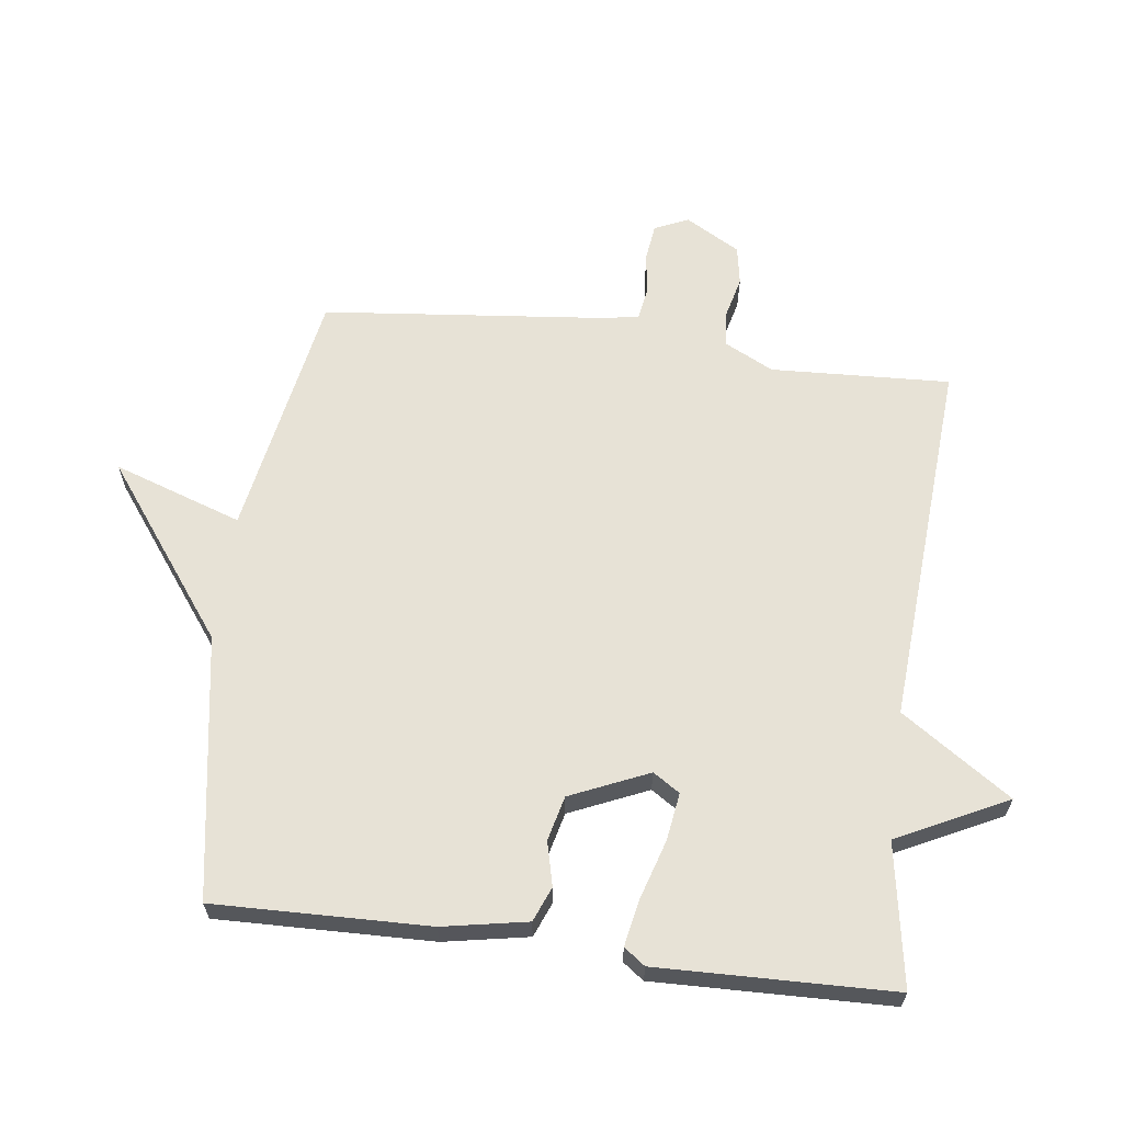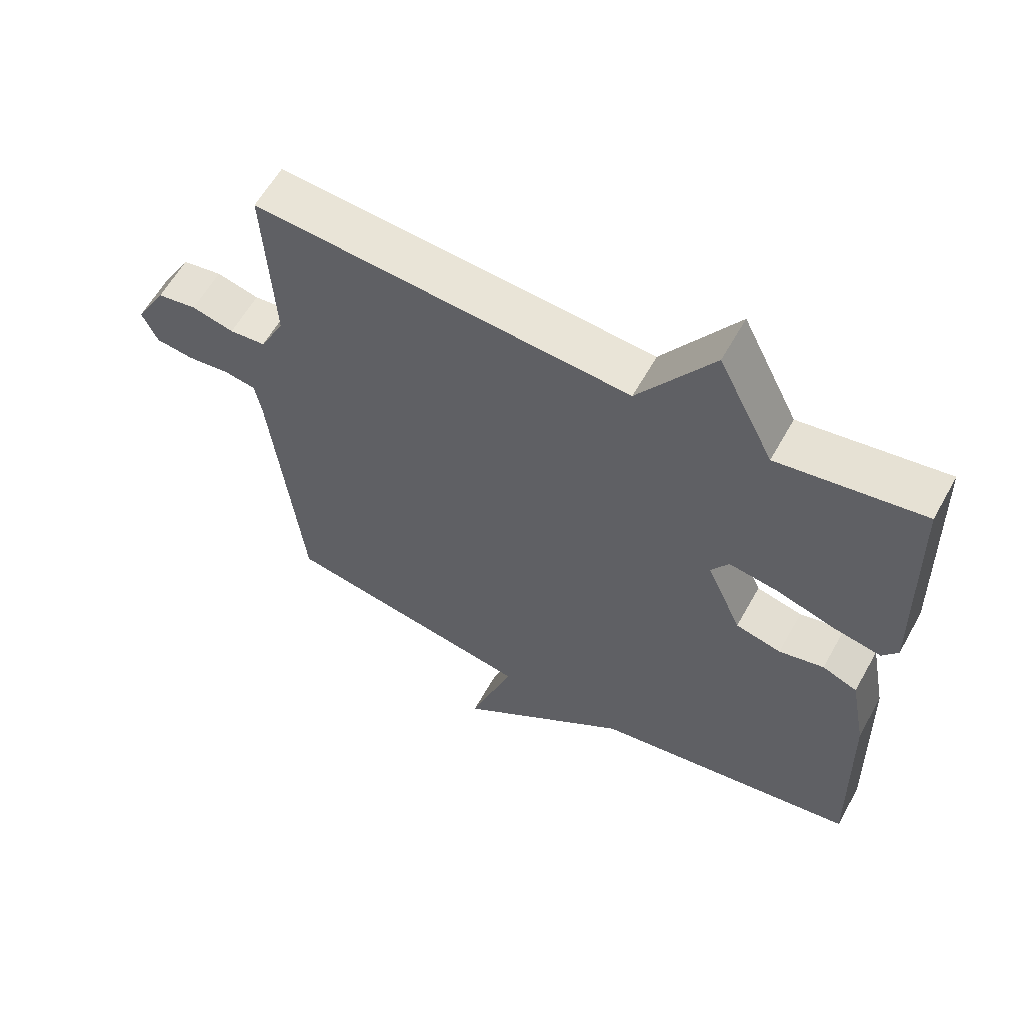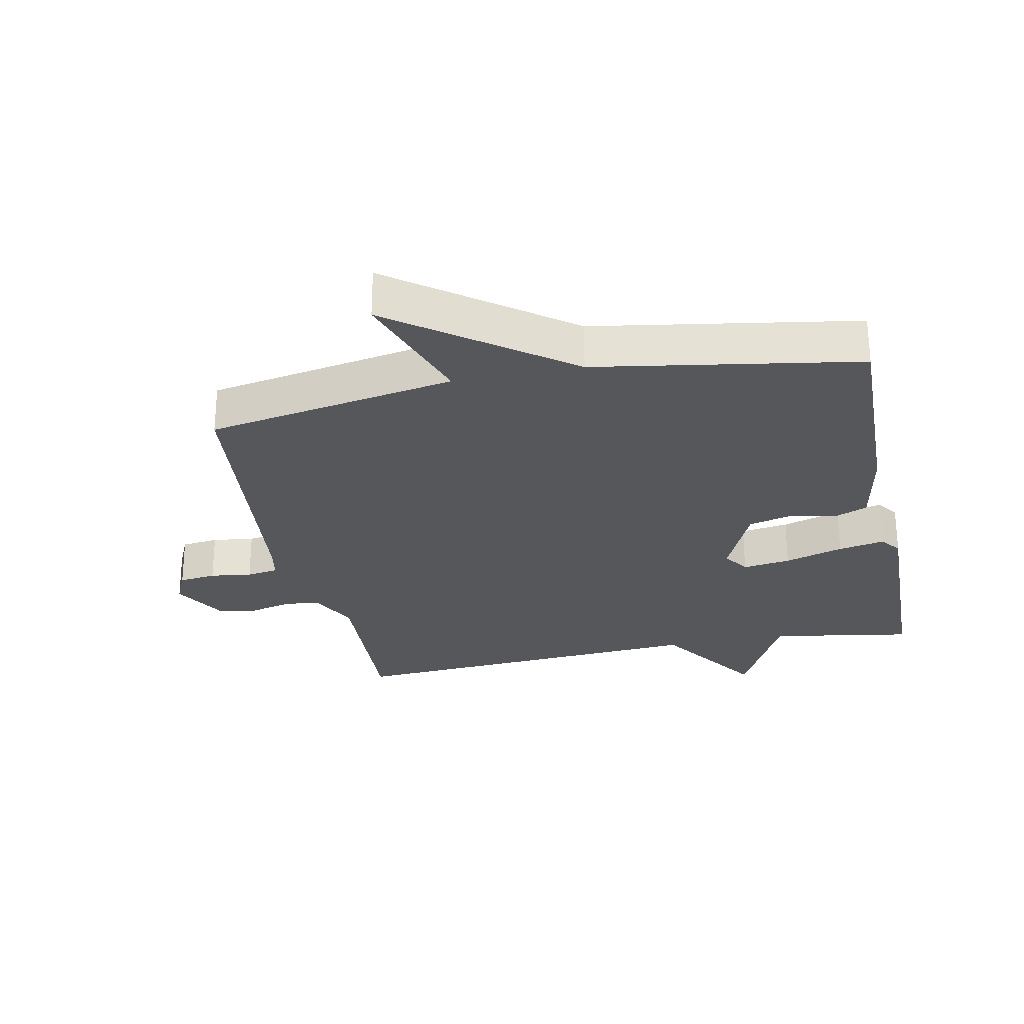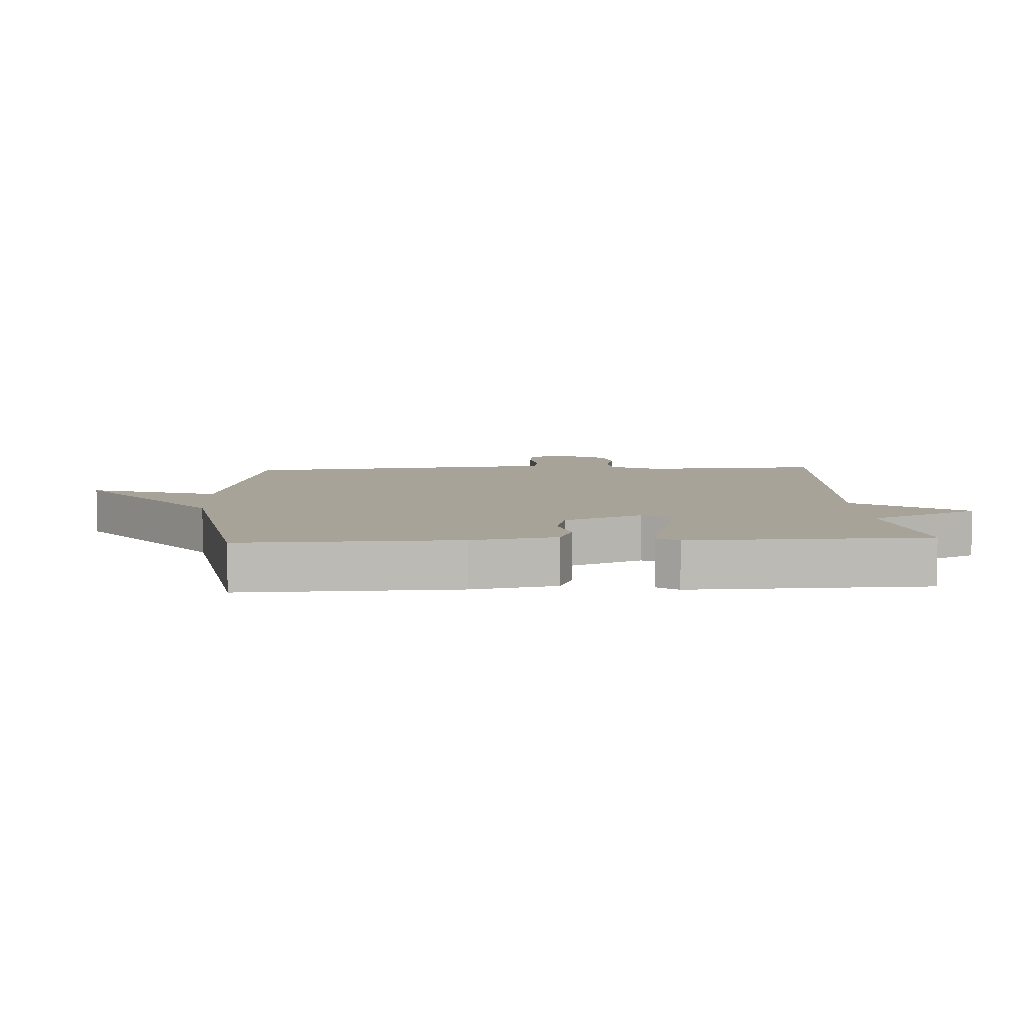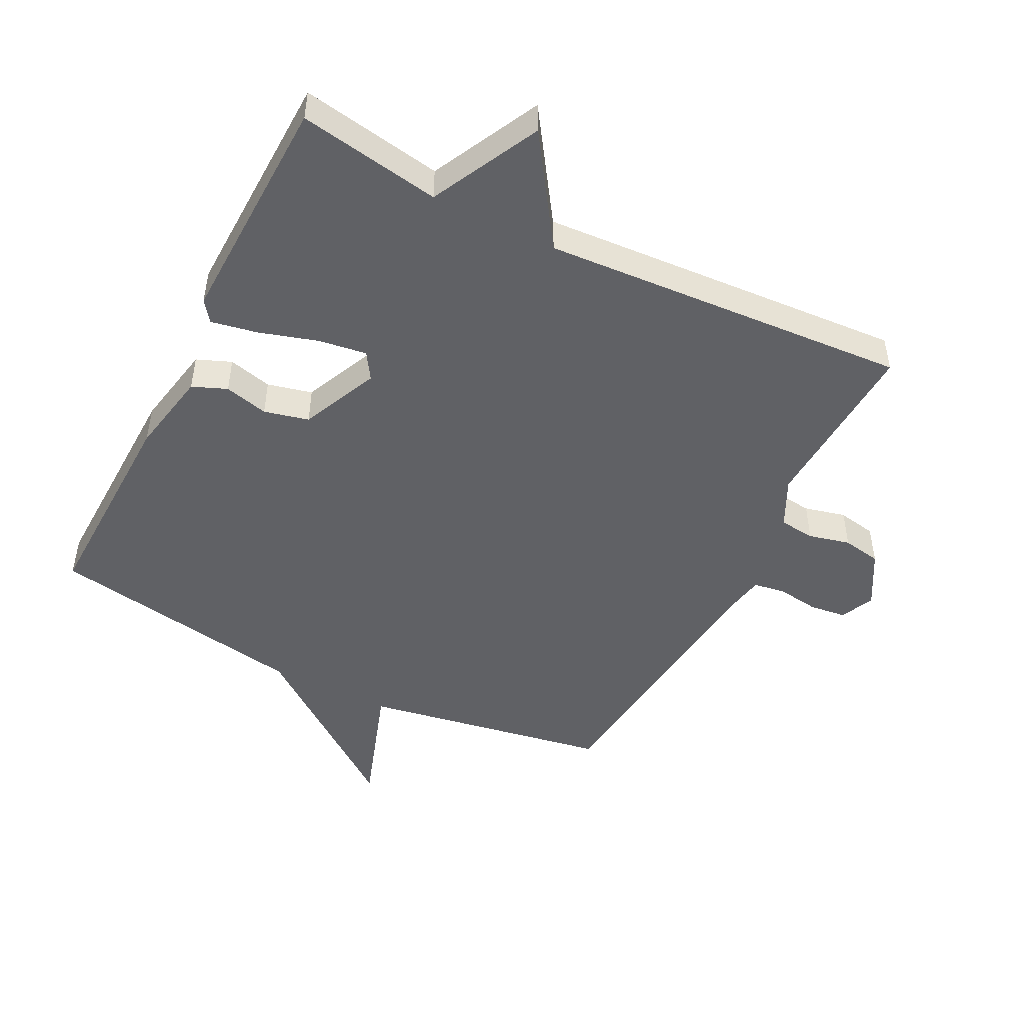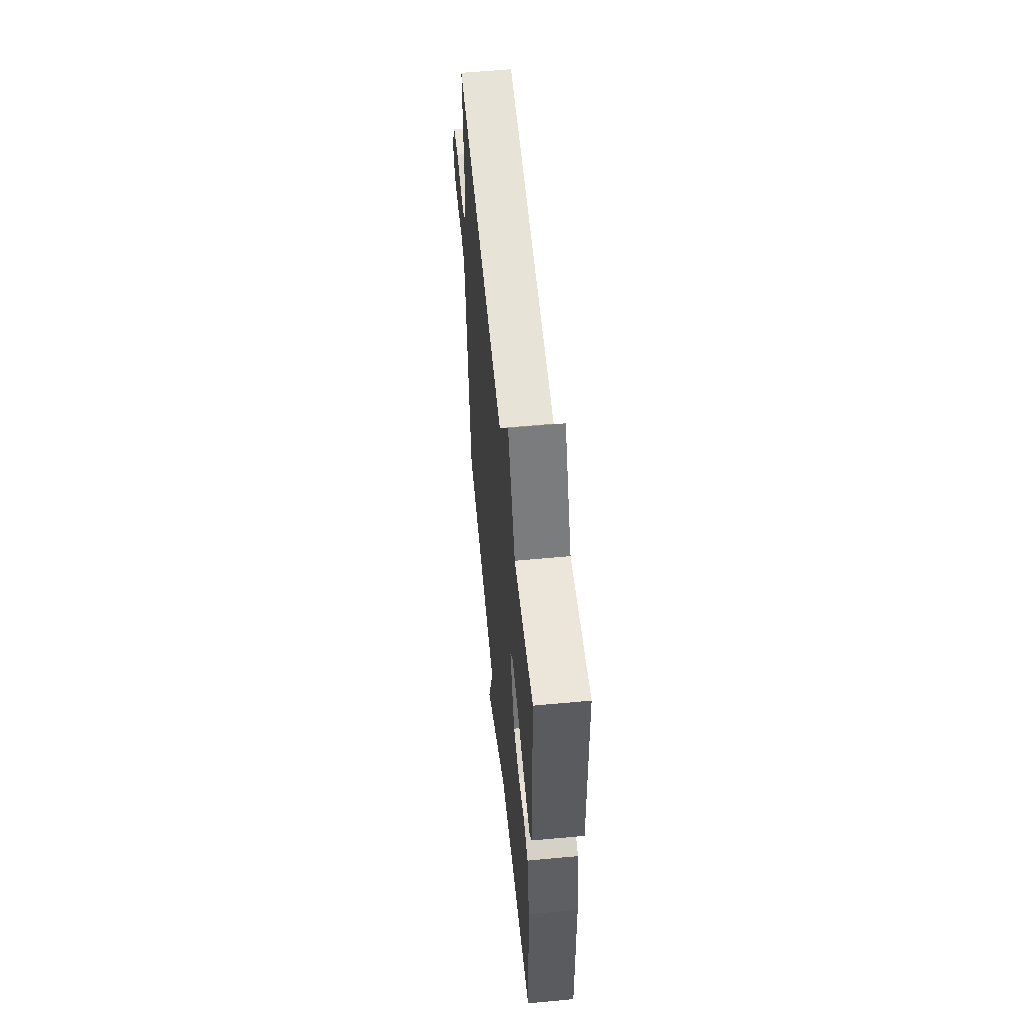
<metadata>
{"format":"obj","ext":"obj","renderer":"f3d","projection":"perspective","resolution":1024,"background":"white","views":[{"elev":63.3,"azim":-82.5,"up":"+Y"},{"elev":60.4,"azim":-150.9,"up":"+Z"},{"elev":-27.1,"azim":-168.3,"up":"+Y"},{"elev":6.9,"azim":-93.2,"up":"+Y"},{"elev":-48.2,"azim":-26.9,"up":"+Y"},{"elev":58.2,"azim":-95.5,"up":"+Z"}]}
</metadata>
<code>
v -0.5 0.07 -0.5
v -0.491 0.07 -0.165
v -0.466 0.07 -0.033
v -0.412 0.07 -0.011
v -0.343 0.07 -0.028
v -0.273 0.07 -0.011
v -0.219 0.07 0.111
v -0.246 0.07 0.153
v -0.321 0.07 0.142
v -0.413 0.07 0.114
v -0.486 0.07 0.1
v -0.51 0.07 0.133
v -0.5 0.07 0.5
v -0.277 0.07 0.462
v -0.192 0.07 0.633
v -0.077 0.07 0.462
v 0.5 0.07 0.5
v 0.486 0.07 0.22
v 0.524 0.07 0.144
v 0.58 0.07 0.138
v 0.645 0.07 0.154
v 0.706 0.07 0.143
v 0.754 0.07 0.058
v 0.73 0.07 0.005
v 0.672 0.07 -0.002
v 0.607 0.07 0.007
v 0.557 0.07 -0.001
v 0.547 0.07 -0.056
v 0.5 0.07 -0.5
v 0.11 0.07 -0.569
v 0.178 0.07 -0.77
v -0.09 0.07 -0.569
v -0.5 0 -0.5
v -0.491 0 -0.165
v -0.466 0 -0.033
v -0.412 0 -0.011
v -0.343 0 -0.028
v -0.273 0 -0.011
v -0.219 0 0.111
v -0.246 0 0.153
v -0.321 0 0.142
v -0.413 0 0.114
v -0.486 0 0.1
v -0.51 0 0.133
v -0.5 0 0.5
v -0.277 0 0.462
v -0.192 0 0.633
v -0.077 0 0.462
v 0.5 0 0.5
v 0.486 0 0.22
v 0.524 0 0.144
v 0.58 0 0.138
v 0.645 0 0.154
v 0.706 0 0.143
v 0.754 0 0.058
v 0.73 0 0.005
v 0.672 0 -0.002
v 0.607 0 0.007
v 0.557 0 -0.001
v 0.547 0 -0.056
v 0.5 0 -0.5
v 0.11 0 -0.569
v 0.178 0 -0.77
v -0.09 0 -0.569
f 30 31 32
f 1 2 3
f 32 1 3
f 30 32 3
f 29 30 3
f 28 29 3
f 27 28 3
f 26 27 3
f 24 25 26
f 23 24 26
f 22 23 26
f 21 22 26
f 20 21 26
f 19 20 26
f 16 17 18
f 16 18 19
f 14 15 16
f 14 16 19 26
f 12 13 14
f 11 12 14
f 10 11 14
f 9 10 14
f 8 9 14
f 7 8 14 26
f 3 4 5
f 26 3 5
f 26 5 6
f 6 7 26
f 64 63 62
f 35 34 33
f 35 33 64
f 35 64 62
f 35 62 61
f 35 61 60
f 35 60 59
f 35 59 58
f 58 57 56
f 58 56 55
f 58 55 54
f 58 54 53
f 58 53 52
f 58 52 51
f 50 49 48
f 51 50 48
f 48 47 46
f 58 51 48 46
f 46 45 44
f 46 44 43
f 46 43 42
f 46 42 41
f 46 41 40
f 58 46 40 39
f 37 36 35
f 37 35 58
f 38 37 58
f 58 39 38
f 1 33 34 2
f 2 34 35 3
f 3 35 36 4
f 4 36 37 5
f 5 37 38 6
f 6 38 39 7
f 7 39 40 8
f 8 40 41 9
f 9 41 42 10
f 10 42 43 11
f 11 43 44 12
f 12 44 45 13
f 13 45 46 14
f 14 46 47 15
f 15 47 48 16
f 16 48 49 17
f 17 49 50 18
f 18 50 51 19
f 19 51 52 20
f 20 52 53 21
f 21 53 54 22
f 22 54 55 23
f 23 55 56 24
f 24 56 57 25
f 25 57 58 26
f 26 58 59 27
f 27 59 60 28
f 28 60 61 29
f 29 61 62 30
f 30 62 63 31
f 31 63 64 32
f 32 64 33 1

</code>
